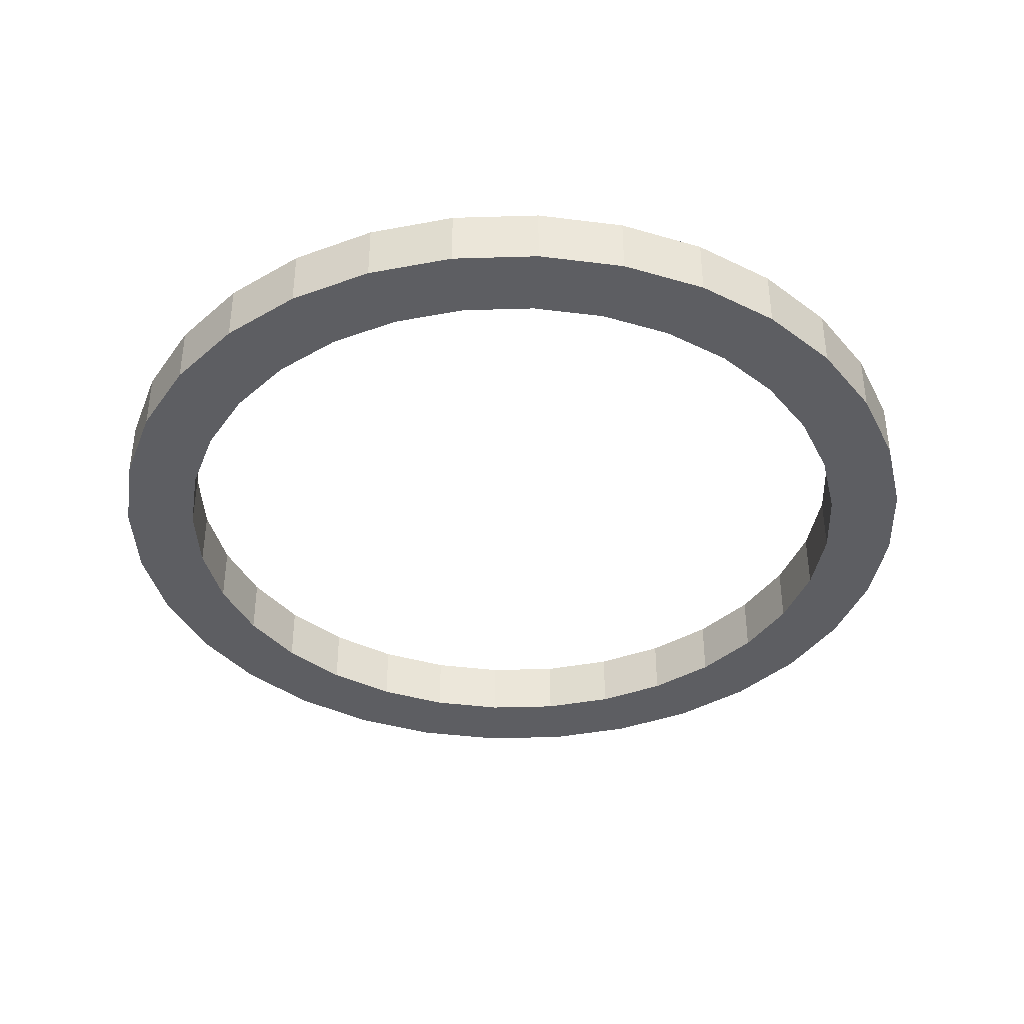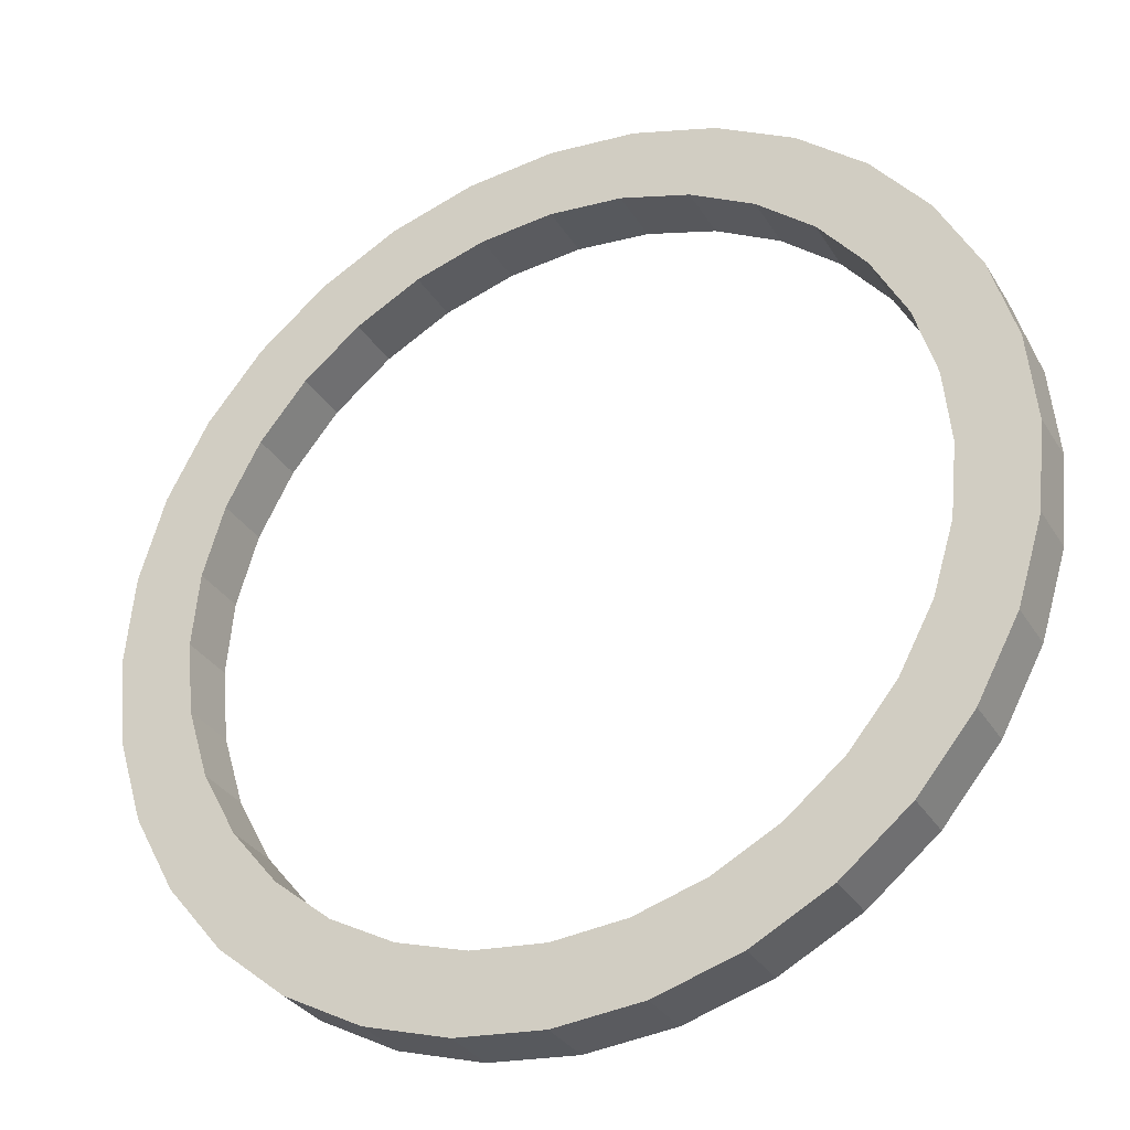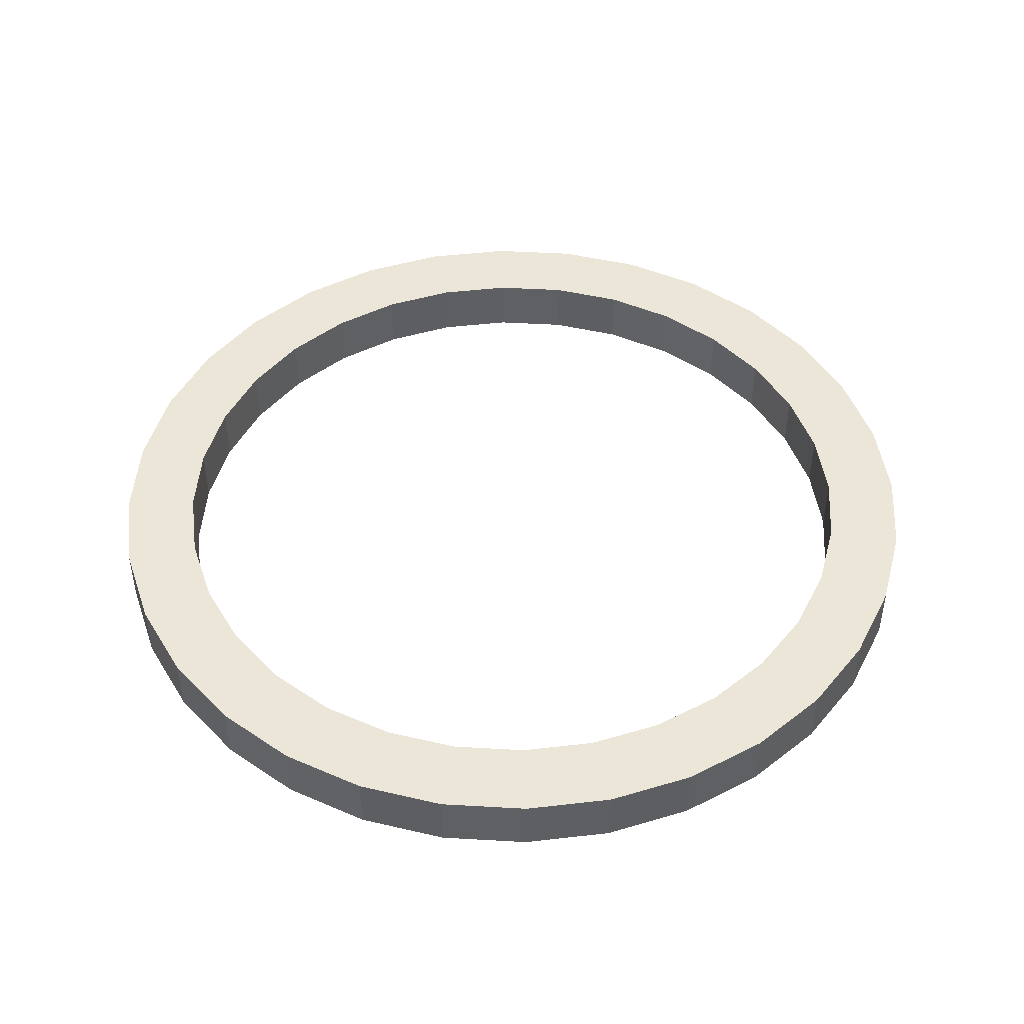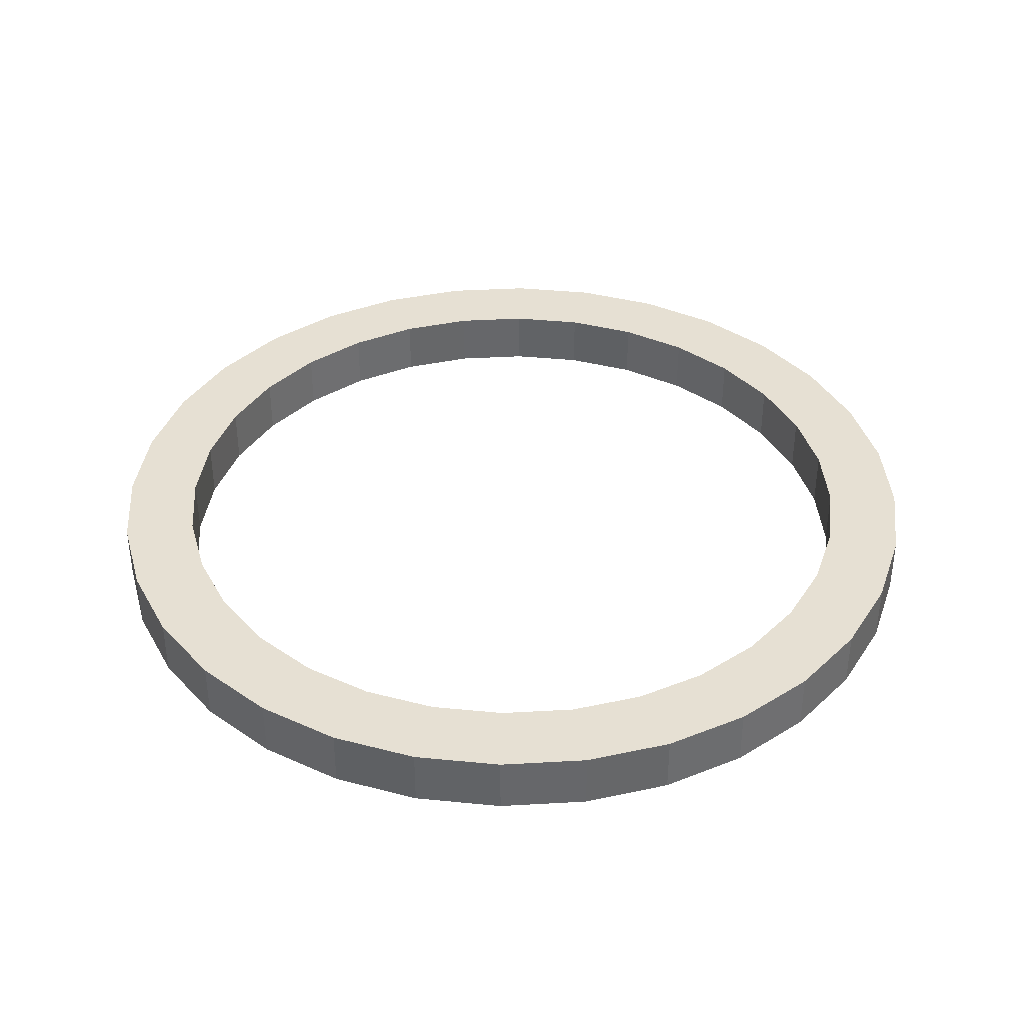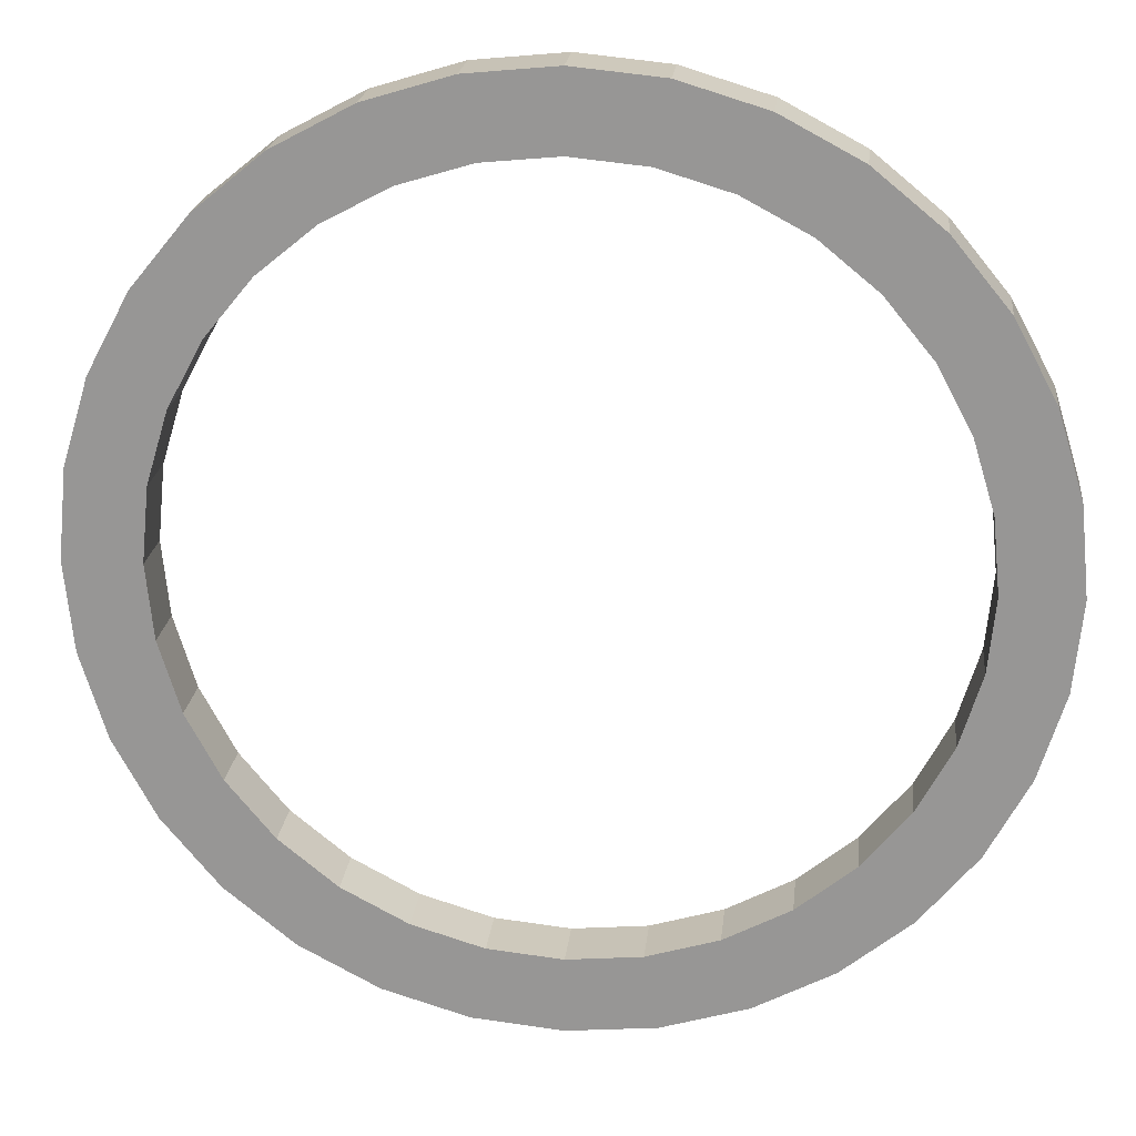
<metadata>
{"format":"obj","ext":"obj","renderer":"f3d","projection":"perspective","resolution":1024,"background":"white","views":[{"elev":-38.9,"azim":30.3,"up":"+Z"},{"elev":-31.7,"azim":26.5,"up":"+Y"},{"elev":46.5,"azim":20.6,"up":"+Z"},{"elev":38.3,"azim":136.5,"up":"+Z"},{"elev":21.1,"azim":6.1,"up":"+Y"}]}
</metadata>
<code>
g pb_Mesh-41664
v -3 0 -0.2
v -2.942 0.5853 -0.2
v -3 0 0.2
v -2.942 0.5853 0.2
v -2.452 0.4877 -0.2
v -2.5 0 -0.2
v -2.452 0.4877 0.2
v -2.5 0 0.2
v -2.942 0.5853 -0.2
v -2.772 1.148 -0.2
v -2.942 0.5853 0.2
v -2.772 1.148 0.2
v -2.31 0.9567 -0.2
v -2.452 0.4877 -0.2
v -2.31 0.9567 0.2
v -2.452 0.4877 0.2
v -2.772 1.148 -0.2
v -2.494 1.667 -0.2
v -2.772 1.148 0.2
v -2.494 1.667 0.2
v -2.079 1.389 -0.2
v -2.31 0.9567 -0.2
v -2.079 1.389 0.2
v -2.31 0.9567 0.2
v -2.494 1.667 -0.2
v -2.121 2.121 -0.2
v -2.494 1.667 0.2
v -2.121 2.121 0.2
v -1.768 1.768 -0.2
v -2.079 1.389 -0.2
v -1.768 1.768 0.2
v -2.079 1.389 0.2
v -2.121 2.121 -0.2
v -1.667 2.494 -0.2
v -2.121 2.121 0.2
v -1.667 2.494 0.2
v -1.389 2.079 -0.2
v -1.768 1.768 -0.2
v -1.389 2.079 0.2
v -1.768 1.768 0.2
v -1.667 2.494 -0.2
v -1.148 2.772 -0.2
v -1.667 2.494 0.2
v -1.148 2.772 0.2
v -0.9567 2.31 -0.2
v -1.389 2.079 -0.2
v -0.9567 2.31 0.2
v -1.389 2.079 0.2
v -1.148 2.772 -0.2
v -0.5853 2.942 -0.2
v -1.148 2.772 0.2
v -0.5853 2.942 0.2
v -0.4877 2.452 -0.2
v -0.9567 2.31 -0.2
v -0.4877 2.452 0.2
v -0.9567 2.31 0.2
v -0.5853 2.942 -0.2
v 2.384e-07 3 -0.2
v -0.5853 2.942 0.2
v 2.384e-07 3 0.2
v 0 2.5 -0.2
v -0.4877 2.452 -0.2
v 0 2.5 0.2
v -0.4877 2.452 0.2
v 2.384e-07 3 -0.2
v 0.5853 2.942 -0.2
v 2.384e-07 3 0.2
v 0.5853 2.942 0.2
v 0.4877 2.452 -0.2
v 0 2.5 -0.2
v 0.4877 2.452 0.2
v 0 2.5 0.2
v 0.5853 2.942 -0.2
v 1.148 2.772 -0.2
v 0.5853 2.942 0.2
v 1.148 2.772 0.2
v 0.9567 2.31 -0.2
v 0.4877 2.452 -0.2
v 0.9567 2.31 0.2
v 0.4877 2.452 0.2
v 1.148 2.772 -0.2
v 1.667 2.494 -0.2
v 1.148 2.772 0.2
v 1.667 2.494 0.2
v 1.389 2.079 -0.2
v 0.9567 2.31 -0.2
v 1.389 2.079 0.2
v 0.9567 2.31 0.2
v 1.667 2.494 -0.2
v 2.121 2.121 -0.2
v 1.667 2.494 0.2
v 2.121 2.121 0.2
v 1.768 1.768 -0.2
v 1.389 2.079 -0.2
v 1.768 1.768 0.2
v 1.389 2.079 0.2
v 2.121 2.121 -0.2
v 2.494 1.667 -0.2
v 2.121 2.121 0.2
v 2.494 1.667 0.2
v 2.079 1.389 -0.2
v 1.768 1.768 -0.2
v 2.079 1.389 0.2
v 1.768 1.768 0.2
v 2.494 1.667 -0.2
v 2.772 1.148 -0.2
v 2.494 1.667 0.2
v 2.772 1.148 0.2
v 2.31 0.9567 -0.2
v 2.079 1.389 -0.2
v 2.31 0.9567 0.2
v 2.079 1.389 0.2
v 2.772 1.148 -0.2
v 2.942 0.5853 -0.2
v 2.772 1.148 0.2
v 2.942 0.5853 0.2
v 2.452 0.4877 -0.2
v 2.31 0.9567 -0.2
v 2.452 0.4877 0.2
v 2.31 0.9567 0.2
v 2.942 0.5853 -0.2
v 3 -2.623e-07 -0.2
v 2.942 0.5853 0.2
v 3 -2.623e-07 0.2
v 2.5 -2.186e-07 -0.2
v 2.452 0.4877 -0.2
v 2.5 -2.186e-07 0.2
v 2.452 0.4877 0.2
v 3 -2.623e-07 -0.2
v 2.942 -0.5853 -0.2
v 3 -2.623e-07 0.2
v 2.942 -0.5853 0.2
v 2.452 -0.4877 -0.2
v 2.5 -2.186e-07 -0.2
v 2.452 -0.4877 0.2
v 2.5 -2.186e-07 0.2
v 2.942 -0.5853 -0.2
v 2.772 -1.148 -0.2
v 2.942 -0.5853 0.2
v 2.772 -1.148 0.2
v 2.31 -0.9567 -0.2
v 2.452 -0.4877 -0.2
v 2.31 -0.9567 0.2
v 2.452 -0.4877 0.2
v 2.772 -1.148 -0.2
v 2.494 -1.667 -0.2
v 2.772 -1.148 0.2
v 2.494 -1.667 0.2
v 2.079 -1.389 -0.2
v 2.31 -0.9567 -0.2
v 2.079 -1.389 0.2
v 2.31 -0.9567 0.2
v 2.494 -1.667 -0.2
v 2.121 -2.121 -0.2
v 2.494 -1.667 0.2
v 2.121 -2.121 0.2
v 1.768 -1.768 -0.2
v 2.079 -1.389 -0.2
v 1.768 -1.768 0.2
v 2.079 -1.389 0.2
v 2.121 -2.121 -0.2
v 1.667 -2.494 -0.2
v 2.121 -2.121 0.2
v 1.667 -2.494 0.2
v 1.389 -2.079 -0.2
v 1.768 -1.768 -0.2
v 1.389 -2.079 0.2
v 1.768 -1.768 0.2
v 1.667 -2.494 -0.2
v 1.148 -2.772 -0.2
v 1.667 -2.494 0.2
v 1.148 -2.772 0.2
v 0.9567 -2.31 -0.2
v 1.389 -2.079 -0.2
v 0.9567 -2.31 0.2
v 1.389 -2.079 0.2
v 1.148 -2.772 -0.2
v 0.5853 -2.942 -0.2
v 1.148 -2.772 0.2
v 0.5853 -2.942 0.2
v 0.4877 -2.452 -0.2
v 0.9567 -2.31 -0.2
v 0.4877 -2.452 0.2
v 0.9567 -2.31 0.2
v 0.5853 -2.942 -0.2
v 0 -3 -0.2
v 0.5853 -2.942 0.2
v 0 -3 0.2
v 0 -2.5 -0.2
v 0.4877 -2.452 -0.2
v 0 -2.5 0.2
v 0.4877 -2.452 0.2
v 0 -3 -0.2
v -0.5853 -2.942 -0.2
v 0 -3 0.2
v -0.5853 -2.942 0.2
v -0.4877 -2.452 -0.2
v 0 -2.5 -0.2
v -0.4877 -2.452 0.2
v 0 -2.5 0.2
v -0.5853 -2.942 -0.2
v -1.148 -2.772 -0.2
v -0.5853 -2.942 0.2
v -1.148 -2.772 0.2
v -0.9567 -2.31 -0.2
v -0.4877 -2.452 -0.2
v -0.9567 -2.31 0.2
v -0.4877 -2.452 0.2
v -1.148 -2.772 -0.2
v -1.667 -2.494 -0.2
v -1.148 -2.772 0.2
v -1.667 -2.494 0.2
v -1.389 -2.079 -0.2
v -0.9567 -2.31 -0.2
v -1.389 -2.079 0.2
v -0.9567 -2.31 0.2
v -1.667 -2.494 -0.2
v -2.121 -2.121 -0.2
v -1.667 -2.494 0.2
v -2.121 -2.121 0.2
v -1.768 -1.768 -0.2
v -1.389 -2.079 -0.2
v -1.768 -1.768 0.2
v -1.389 -2.079 0.2
v -2.121 -2.121 -0.2
v -2.494 -1.667 -0.2
v -2.121 -2.121 0.2
v -2.494 -1.667 0.2
v -2.079 -1.389 -0.2
v -1.768 -1.768 -0.2
v -2.079 -1.389 0.2
v -1.768 -1.768 0.2
v -2.494 -1.667 -0.2
v -2.772 -1.148 -0.2
v -2.494 -1.667 0.2
v -2.772 -1.148 0.2
v -2.31 -0.9567 -0.2
v -2.079 -1.389 -0.2
v -2.31 -0.9567 0.2
v -2.079 -1.389 0.2
v -2.772 -1.148 -0.2
v -2.942 -0.5853 -0.2
v -2.772 -1.148 0.2
v -2.942 -0.5853 0.2
v -2.452 -0.4877 -0.2
v -2.31 -0.9567 -0.2
v -2.452 -0.4877 0.2
v -2.31 -0.9567 0.2
v -2.942 -0.5853 -0.2
v -3 5.245e-07 -0.2
v -2.942 -0.5853 0.2
v -3 5.245e-07 0.2
v -2.5 4.371e-07 -0.2
v -2.452 -0.4877 -0.2
v -2.5 4.371e-07 0.2
v -2.452 -0.4877 0.2
v -3 0 0.2
v -2.942 0.5853 0.2
v -2.5 0 0.2
v -2.452 0.4877 0.2
v -2.942 0.5853 -0.2
v -3 0 -0.2
v -2.452 0.4877 -0.2
v -2.5 0 -0.2
v -2.772 1.148 0.2
v -2.31 0.9567 0.2
v -2.772 1.148 -0.2
v -2.31 0.9567 -0.2
v -2.494 1.667 0.2
v -2.079 1.389 0.2
v -2.494 1.667 -0.2
v -2.079 1.389 -0.2
v -2.121 2.121 0.2
v -1.768 1.768 0.2
v -2.121 2.121 -0.2
v -1.768 1.768 -0.2
v -1.667 2.494 0.2
v -1.389 2.079 0.2
v -1.667 2.494 -0.2
v -1.389 2.079 -0.2
v -1.148 2.772 0.2
v -0.9567 2.31 0.2
v -1.148 2.772 -0.2
v -0.9567 2.31 -0.2
v -0.5853 2.942 0.2
v -0.4877 2.452 0.2
v -0.5853 2.942 -0.2
v -0.4877 2.452 -0.2
v 2.384e-07 3 0.2
v 0 2.5 0.2
v 2.384e-07 3 -0.2
v 0 2.5 -0.2
v 0.5853 2.942 0.2
v 0.4877 2.452 0.2
v 0.5853 2.942 -0.2
v 0.4877 2.452 -0.2
v 1.148 2.772 0.2
v 0.9567 2.31 0.2
v 1.148 2.772 -0.2
v 0.9567 2.31 -0.2
v 1.667 2.494 0.2
v 1.389 2.079 0.2
v 1.667 2.494 -0.2
v 1.389 2.079 -0.2
v 2.121 2.121 0.2
v 1.768 1.768 0.2
v 2.121 2.121 -0.2
v 1.768 1.768 -0.2
v 2.494 1.667 0.2
v 2.079 1.389 0.2
v 2.494 1.667 -0.2
v 2.079 1.389 -0.2
v 2.772 1.148 0.2
v 2.31 0.9567 0.2
v 2.772 1.148 -0.2
v 2.31 0.9567 -0.2
v 2.942 0.5853 0.2
v 2.452 0.4877 0.2
v 2.942 0.5853 -0.2
v 2.452 0.4877 -0.2
v 3 -2.623e-07 0.2
v 2.5 -2.186e-07 0.2
v 3 -2.623e-07 -0.2
v 2.5 -2.186e-07 -0.2
v 2.942 -0.5853 0.2
v 2.452 -0.4877 0.2
v 2.942 -0.5853 -0.2
v 2.452 -0.4877 -0.2
v 2.772 -1.148 0.2
v 2.31 -0.9567 0.2
v 2.772 -1.148 -0.2
v 2.31 -0.9567 -0.2
v 2.494 -1.667 0.2
v 2.079 -1.389 0.2
v 2.494 -1.667 -0.2
v 2.079 -1.389 -0.2
v 2.121 -2.121 0.2
v 1.768 -1.768 0.2
v 2.121 -2.121 -0.2
v 1.768 -1.768 -0.2
v 1.667 -2.494 0.2
v 1.389 -2.079 0.2
v 1.667 -2.494 -0.2
v 1.389 -2.079 -0.2
v 1.148 -2.772 0.2
v 0.9567 -2.31 0.2
v 1.148 -2.772 -0.2
v 0.9567 -2.31 -0.2
v 0.5853 -2.942 0.2
v 0.4877 -2.452 0.2
v 0.5853 -2.942 -0.2
v 0.4877 -2.452 -0.2
v 0 -3 0.2
v 0 -2.5 0.2
v 0 -3 -0.2
v 0 -2.5 -0.2
v -0.5853 -2.942 0.2
v -0.4877 -2.452 0.2
v -0.5853 -2.942 -0.2
v -0.4877 -2.452 -0.2
v -1.148 -2.772 0.2
v -0.9567 -2.31 0.2
v -1.148 -2.772 -0.2
v -0.9567 -2.31 -0.2
v -1.667 -2.494 0.2
v -1.389 -2.079 0.2
v -1.667 -2.494 -0.2
v -1.389 -2.079 -0.2
v -2.121 -2.121 0.2
v -1.768 -1.768 0.2
v -2.121 -2.121 -0.2
v -1.768 -1.768 -0.2
v -2.494 -1.667 0.2
v -2.079 -1.389 0.2
v -2.494 -1.667 -0.2
v -2.079 -1.389 -0.2
v -2.772 -1.148 0.2
v -2.31 -0.9567 0.2
v -2.772 -1.148 -0.2
v -2.31 -0.9567 -0.2
v -2.942 -0.5853 0.2
v -2.452 -0.4877 0.2
v -2.942 -0.5853 -0.2
v -2.452 -0.4877 -0.2
g pb_Mesh-41664_0
f 3 2 1
f 3 4 2
f 7 6 5
f 7 8 6
f 11 10 9
f 11 12 10
f 15 14 13
f 15 16 14
f 19 18 17
f 19 20 18
f 23 22 21
f 23 24 22
f 27 26 25
f 27 28 26
f 31 30 29
f 31 32 30
f 35 34 33
f 35 36 34
f 39 38 37
f 39 40 38
f 43 42 41
f 43 44 42
f 47 46 45
f 47 48 46
f 51 50 49
f 51 52 50
f 55 54 53
f 55 56 54
f 59 58 57
f 59 60 58
f 63 62 61
f 63 64 62
f 67 66 65
f 67 68 66
f 71 70 69
f 71 72 70
f 75 74 73
f 75 76 74
f 79 78 77
f 79 80 78
f 83 82 81
f 83 84 82
f 87 86 85
f 87 88 86
f 91 90 89
f 91 92 90
f 95 94 93
f 95 96 94
f 99 98 97
f 99 100 98
f 103 102 101
f 103 104 102
f 107 106 105
f 107 108 106
f 111 110 109
f 111 112 110
f 115 114 113
f 115 116 114
f 119 118 117
f 119 120 118
f 123 122 121
f 123 124 122
f 127 126 125
f 127 128 126
f 131 130 129
f 131 132 130
f 135 134 133
f 135 136 134
f 139 138 137
f 139 140 138
f 143 142 141
f 143 144 142
f 147 146 145
f 147 148 146
f 151 150 149
f 151 152 150
f 155 154 153
f 155 156 154
f 159 158 157
f 159 160 158
f 163 162 161
f 163 164 162
f 167 166 165
f 167 168 166
f 171 170 169
f 171 172 170
f 175 174 173
f 175 176 174
f 179 178 177
f 179 180 178
f 183 182 181
f 183 184 182
f 187 186 185
f 187 188 186
f 191 190 189
f 191 192 190
f 195 194 193
f 195 196 194
f 199 198 197
f 199 200 198
f 203 202 201
f 203 204 202
f 207 206 205
f 207 208 206
f 211 210 209
f 211 212 210
f 215 214 213
f 215 216 214
f 219 218 217
f 219 220 218
f 223 222 221
f 223 224 222
f 227 226 225
f 227 228 226
f 231 230 229
f 231 232 230
f 235 234 233
f 235 236 234
f 239 238 237
f 239 240 238
f 243 242 241
f 243 244 242
f 247 246 245
f 247 248 246
f 251 250 249
f 251 252 250
f 255 254 253
f 255 256 254
f 259 258 257
f 259 260 258
f 263 262 261
f 263 264 262
f 260 265 258
f 260 266 265
f 268 261 267
f 268 263 261
f 266 269 265
f 266 270 269
f 272 267 271
f 272 268 267
f 270 273 269
f 270 274 273
f 276 271 275
f 276 272 271
f 274 277 273
f 274 278 277
f 280 275 279
f 280 276 275
f 278 281 277
f 278 282 281
f 284 279 283
f 284 280 279
f 282 285 281
f 282 286 285
f 288 283 287
f 288 284 283
f 286 289 285
f 286 290 289
f 292 287 291
f 292 288 287
f 290 293 289
f 290 294 293
f 296 291 295
f 296 292 291
f 294 297 293
f 294 298 297
f 300 295 299
f 300 296 295
f 298 301 297
f 298 302 301
f 304 299 303
f 304 300 299
f 302 305 301
f 302 306 305
f 308 303 307
f 308 304 303
f 306 309 305
f 306 310 309
f 312 307 311
f 312 308 307
f 310 313 309
f 310 314 313
f 316 311 315
f 316 312 311
f 314 317 313
f 314 318 317
f 320 315 319
f 320 316 315
f 318 321 317
f 318 322 321
f 324 319 323
f 324 320 319
f 322 325 321
f 322 326 325
f 328 323 327
f 328 324 323
f 326 329 325
f 326 330 329
f 332 327 331
f 332 328 327
f 330 333 329
f 330 334 333
f 336 331 335
f 336 332 331
f 334 337 333
f 334 338 337
f 340 335 339
f 340 336 335
f 338 341 337
f 338 342 341
f 344 339 343
f 344 340 339
f 342 345 341
f 342 346 345
f 348 343 347
f 348 344 343
f 346 349 345
f 346 350 349
f 352 347 351
f 352 348 347
f 350 353 349
f 350 354 353
f 356 351 355
f 356 352 351
f 354 357 353
f 354 358 357
f 360 355 359
f 360 356 355
f 358 361 357
f 358 362 361
f 364 359 363
f 364 360 359
f 362 365 361
f 362 366 365
f 368 363 367
f 368 364 363
f 366 369 365
f 366 370 369
f 372 367 371
f 372 368 367
f 370 373 369
f 370 374 373
f 376 371 375
f 376 372 371
f 374 377 373
f 374 378 377
f 380 375 379
f 380 376 375
f 378 381 377
f 378 382 381
f 384 379 383
f 384 380 379
f 382 257 381
f 382 259 257
f 264 383 262
f 264 384 383

</code>
